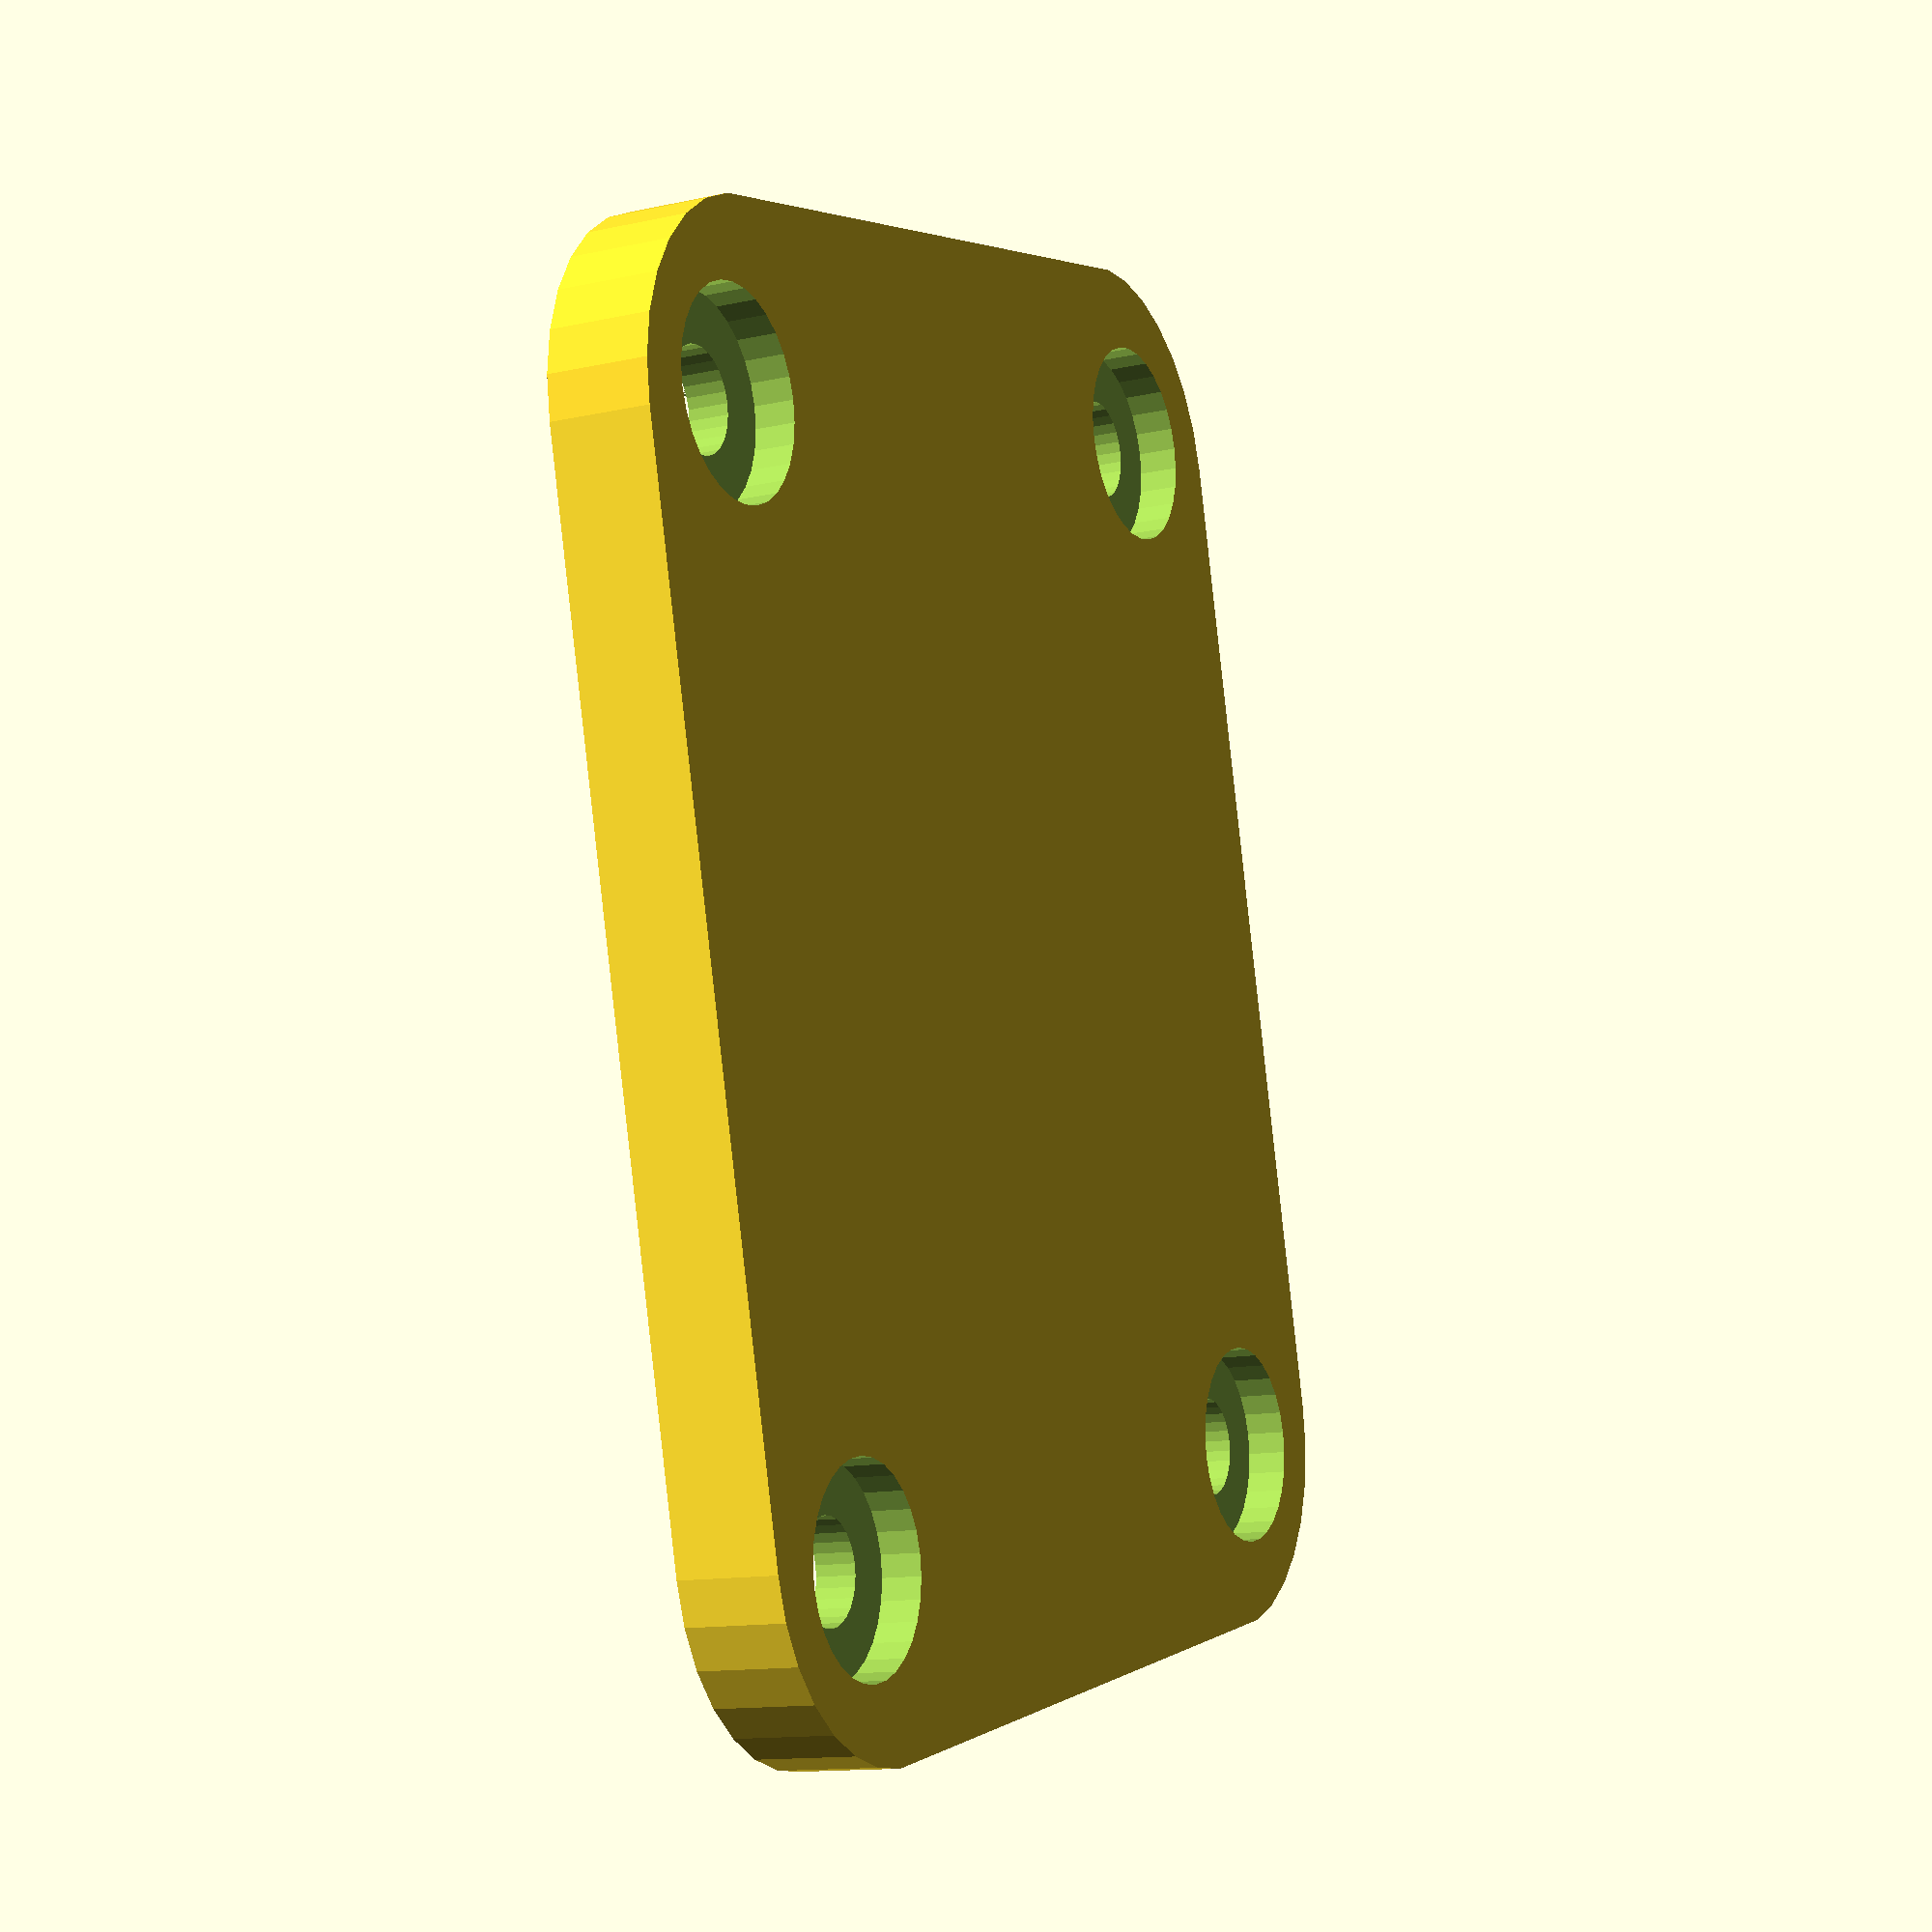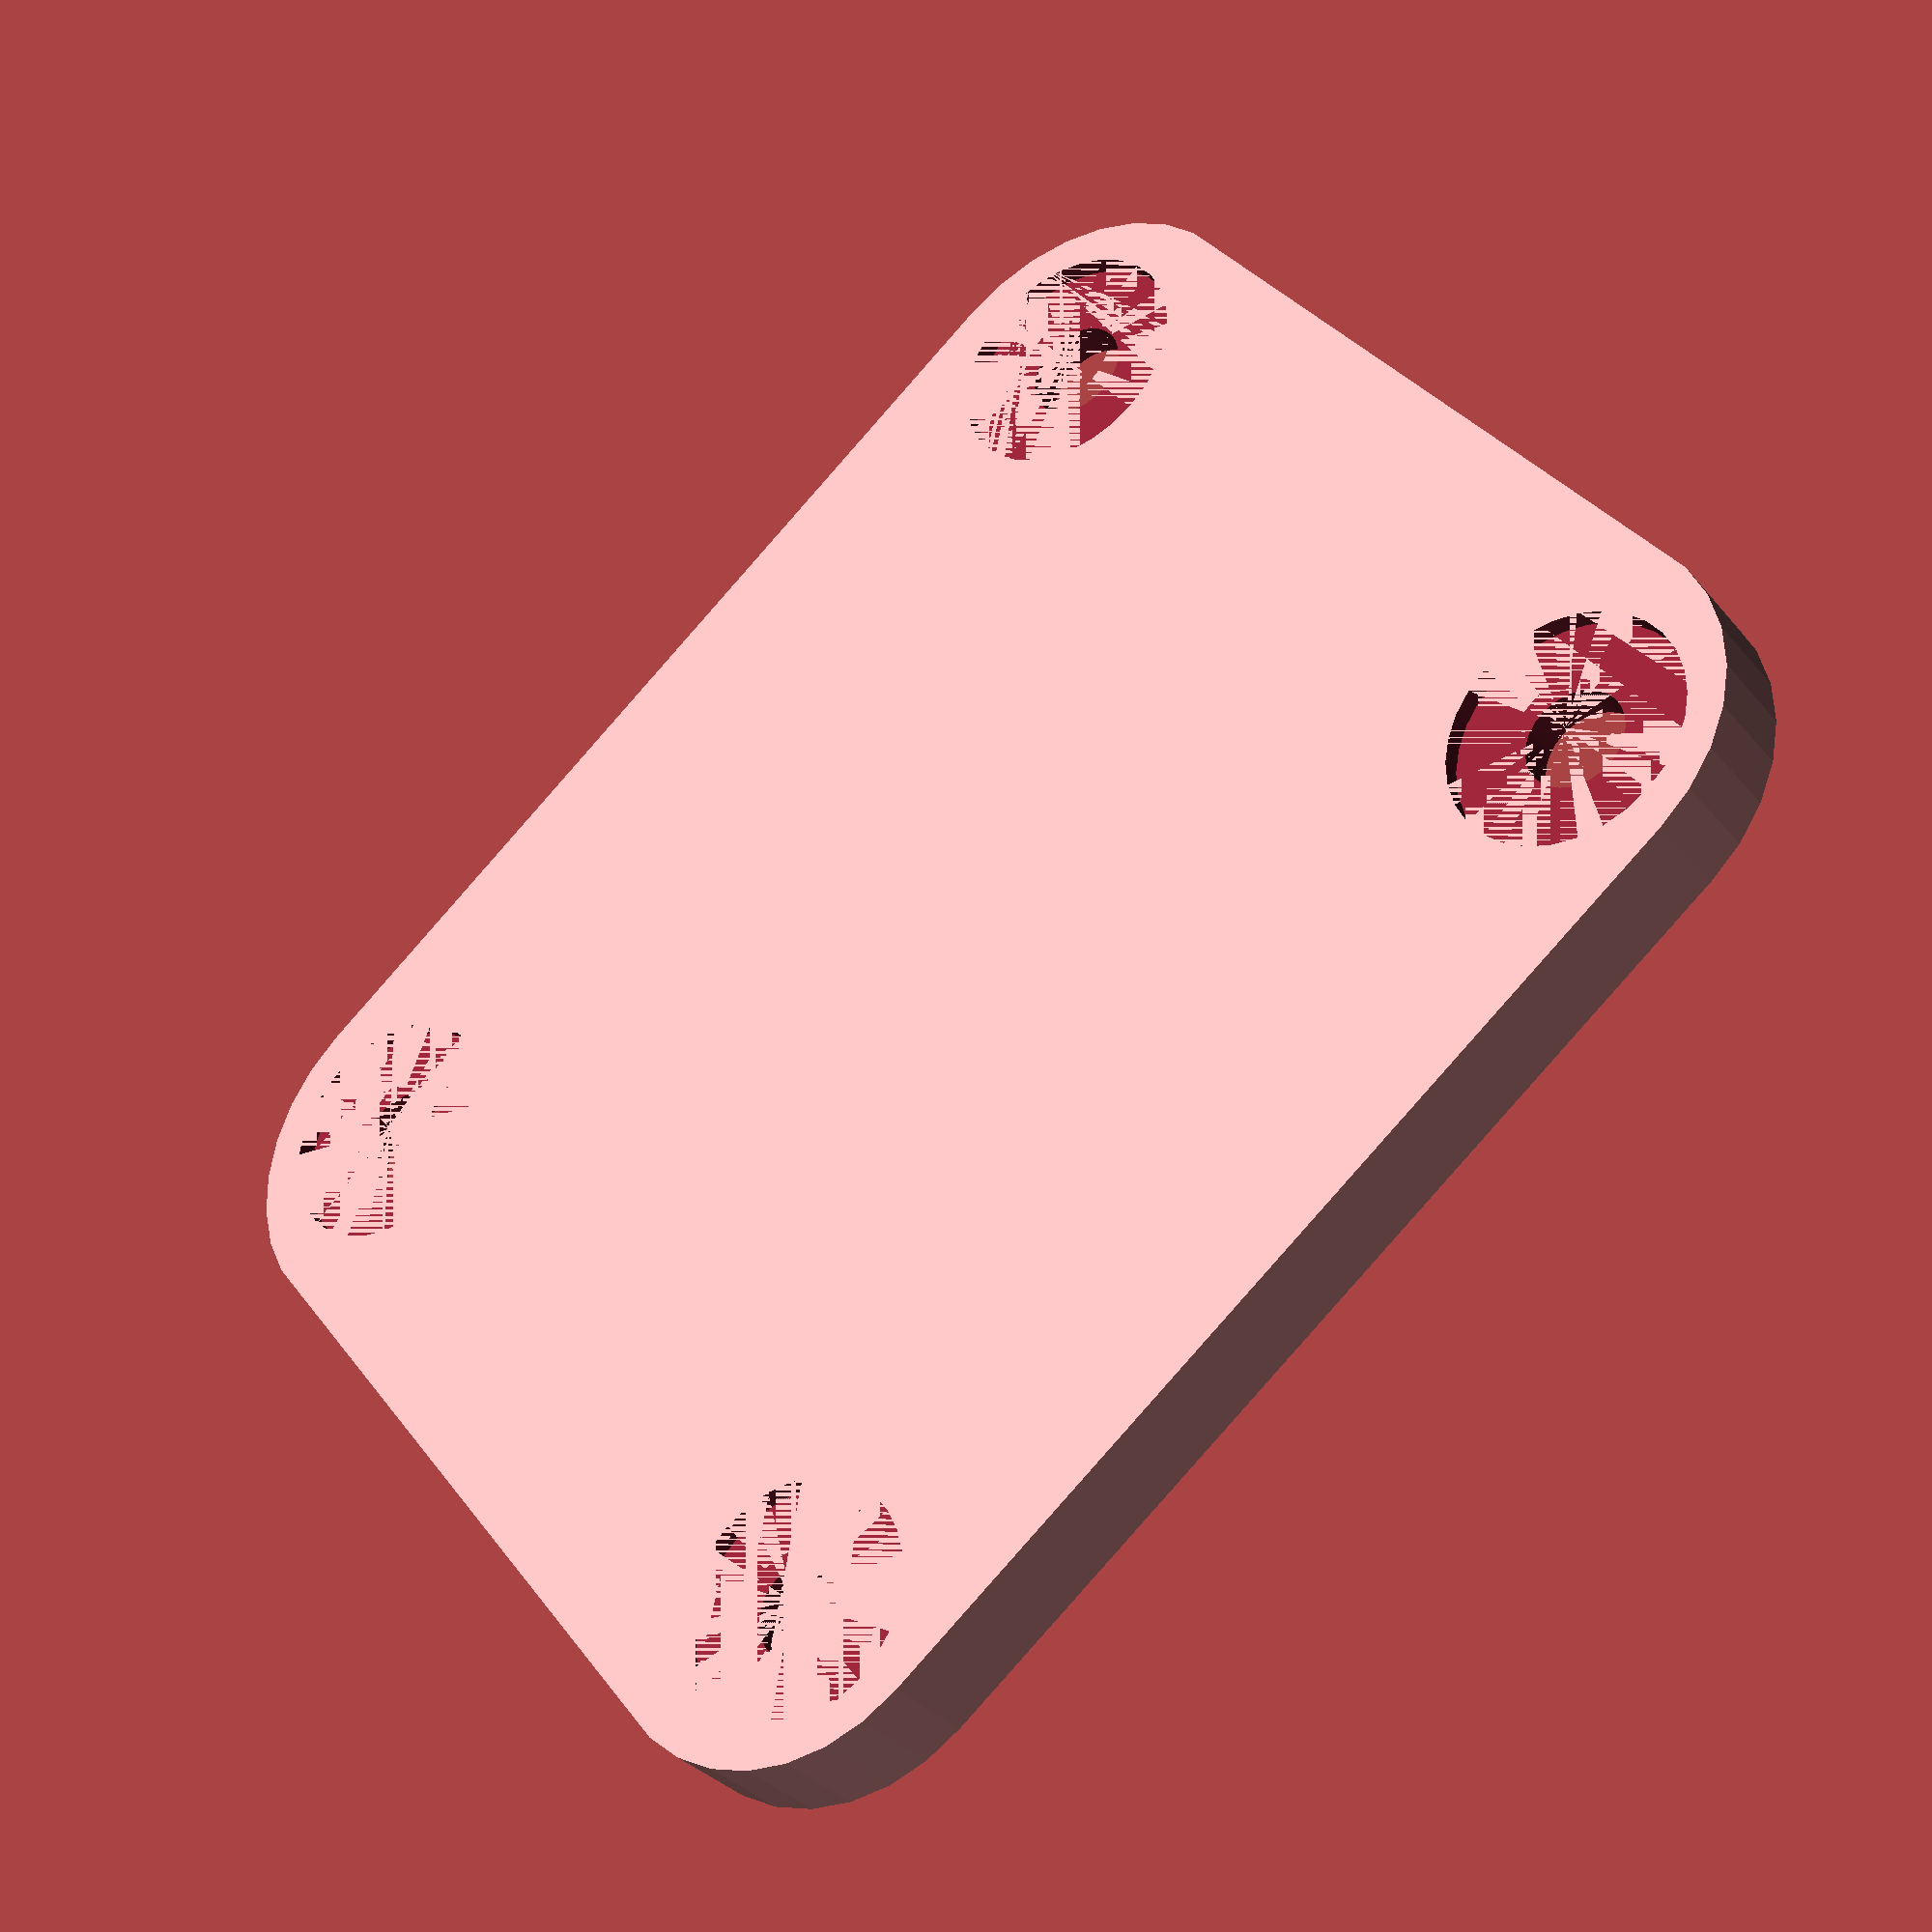
<openscad>
WIDTH = 29;
LENGTH = 35;
CORNER_DIA = 10;
THICKNESS_BOT = 2;
THICKNESS_TOP = 2.5;

MOUNT_HOLE_SPACING_X = 21;
MOUNT_HOLE_SPACING_Y = 26;
MOUNT_HOLE_DIA = 2.5;
MOUNT_HOLE_SHAFT_DIA = 5;
MOUNT_HOLE_HEAD_DIA = 5;
MOUNT_HOLE_SHAFT_LENGTH = 1;
MOUNT_HOLE_HEAD_LENGTH = 1;

$fn = 30;

module mount_holes(width, length, height, dia) {
  for(i = [-1, 1]) {
    for(j = [-1, 1]) {
      translate([i * width/2, j * length/2, 0])
      cylinder(d = dia, h = height);
    }
  }
}

module rounded_rect(width, length, height, corner_dia) {
  hull()
  mount_holes(width - corner_dia, length - corner_dia, height, corner_dia);
}

module bottom() {
  difference() {
    union() {
      rounded_rect(WIDTH, LENGTH, THICKNESS_BOT, CORNER_DIA);
      translate([0, 0, THICKNESS_BOT])
      mount_holes(MOUNT_HOLE_SPACING_X, MOUNT_HOLE_SPACING_Y, MOUNT_HOLE_SHAFT_LENGTH, MOUNT_HOLE_SHAFT_DIA);
    }
    mount_holes(MOUNT_HOLE_SPACING_X, MOUNT_HOLE_SPACING_Y, THICKNESS_BOT + MOUNT_HOLE_SHAFT_LENGTH, MOUNT_HOLE_DIA);
  }
}

module top() {
  difference() {
    rounded_rect(WIDTH, LENGTH, THICKNESS_TOP, CORNER_DIA);
    mount_holes(MOUNT_HOLE_SPACING_X, MOUNT_HOLE_SPACING_Y, THICKNESS_BOT, MOUNT_HOLE_DIA);

    translate([0, 0, THICKNESS_TOP - MOUNT_HOLE_HEAD_LENGTH])
    mount_holes(MOUNT_HOLE_SPACING_X, MOUNT_HOLE_SPACING_Y, THICKNESS_BOT, MOUNT_HOLE_HEAD_DIA);

    mount_holes(MOUNT_HOLE_SPACING_X, MOUNT_HOLE_SPACING_Y, MOUNT_HOLE_SHAFT_LENGTH/2, MOUNT_HOLE_SHAFT_DIA + 1);
  }
}

//bottom();
translate([0, 0, 5])
top();

</openscad>
<views>
elev=12.7 azim=166.2 roll=297.3 proj=p view=solid
elev=213.1 azim=127.8 roll=326.8 proj=p view=wireframe
</views>
